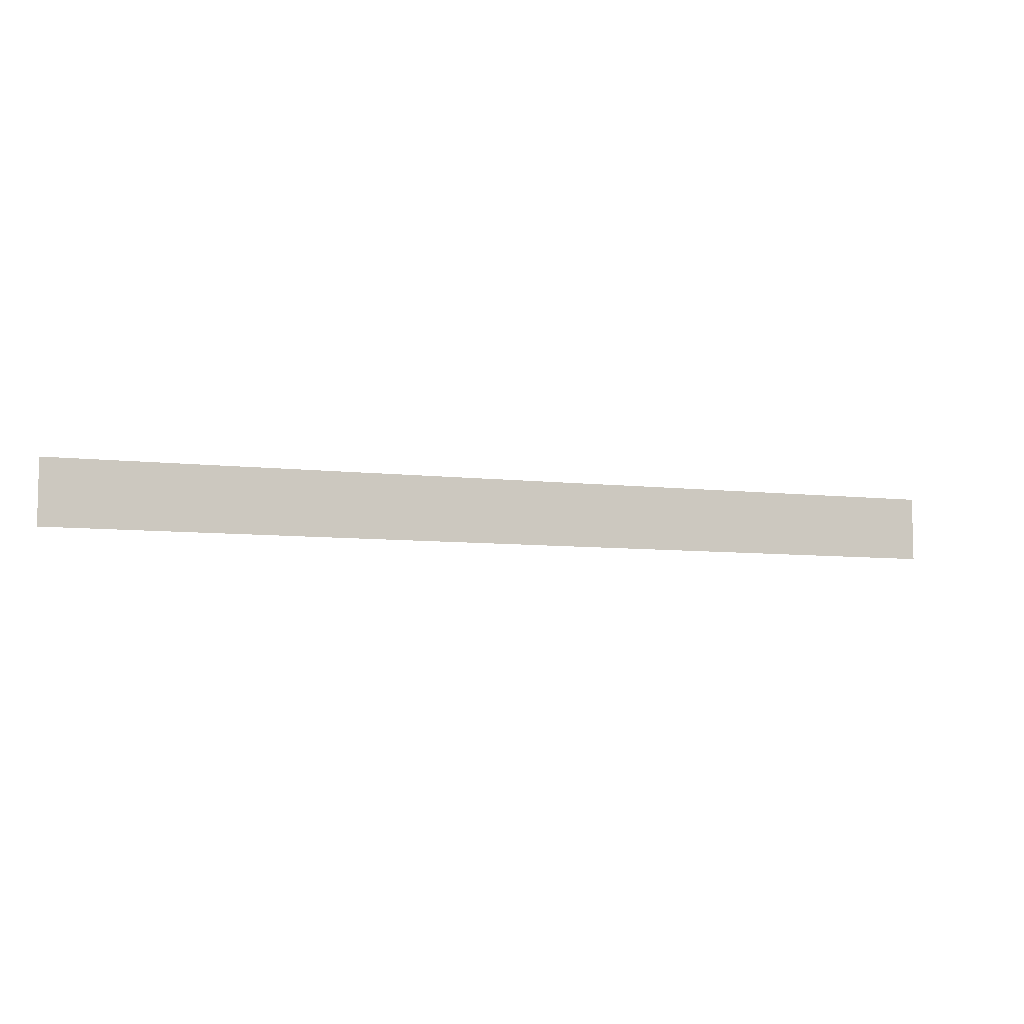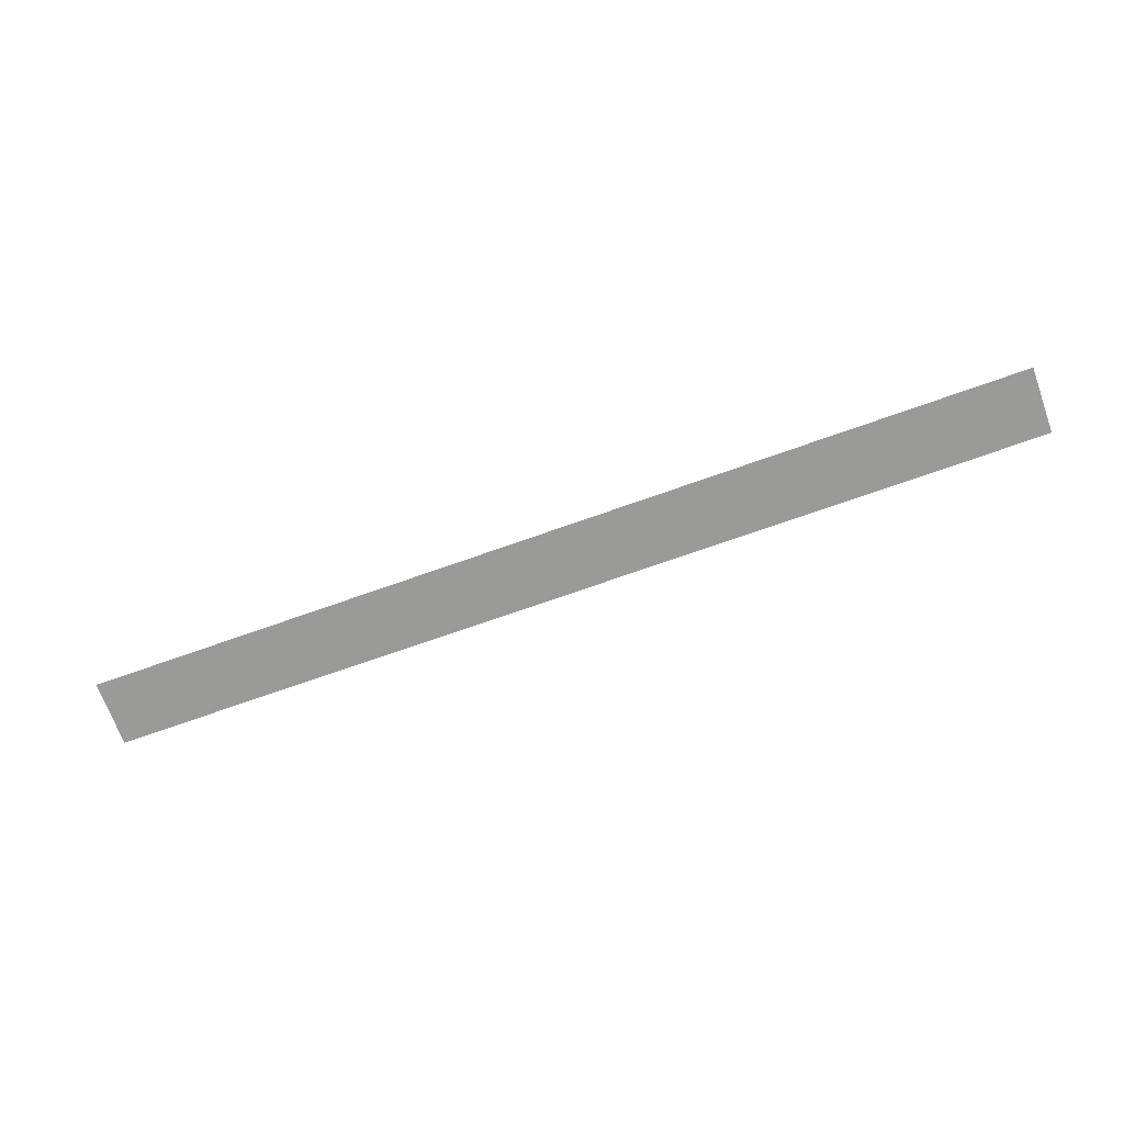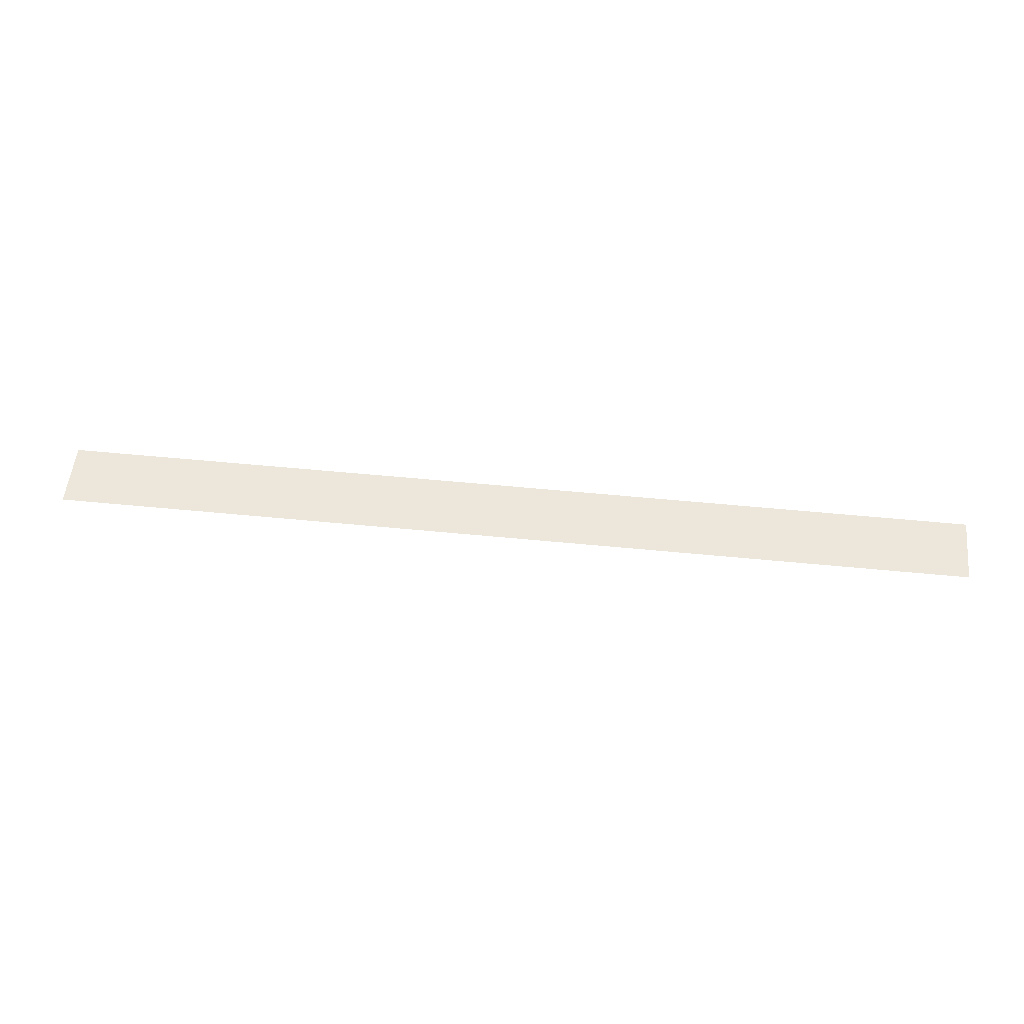
<metadata>
{"format":"obj","ext":"obj","renderer":"f3d","projection":"perspective","resolution":1024,"background":"white","views":[{"elev":-7.2,"azim":160.9,"up":"+Z"},{"elev":-69.2,"azim":19.8,"up":"+Y"},{"elev":54.0,"azim":6.0,"up":"+Y"}]}
</metadata>
<code>
o 6033
v 2171 1876 15.7
v 2171 1876 15.9
v 2174 1876 15.9
v 2174 1876 15.9
v 2171 1876 15.9
v 2174 1876 15.9
v 2174 1876 15.7
v 2171 1876 15.7
v 2171 1876 15.7
v 2174 1876 15.7
f 1 2 3
f 1 4 5
f 6 7 8
f 6 9 10

</code>
